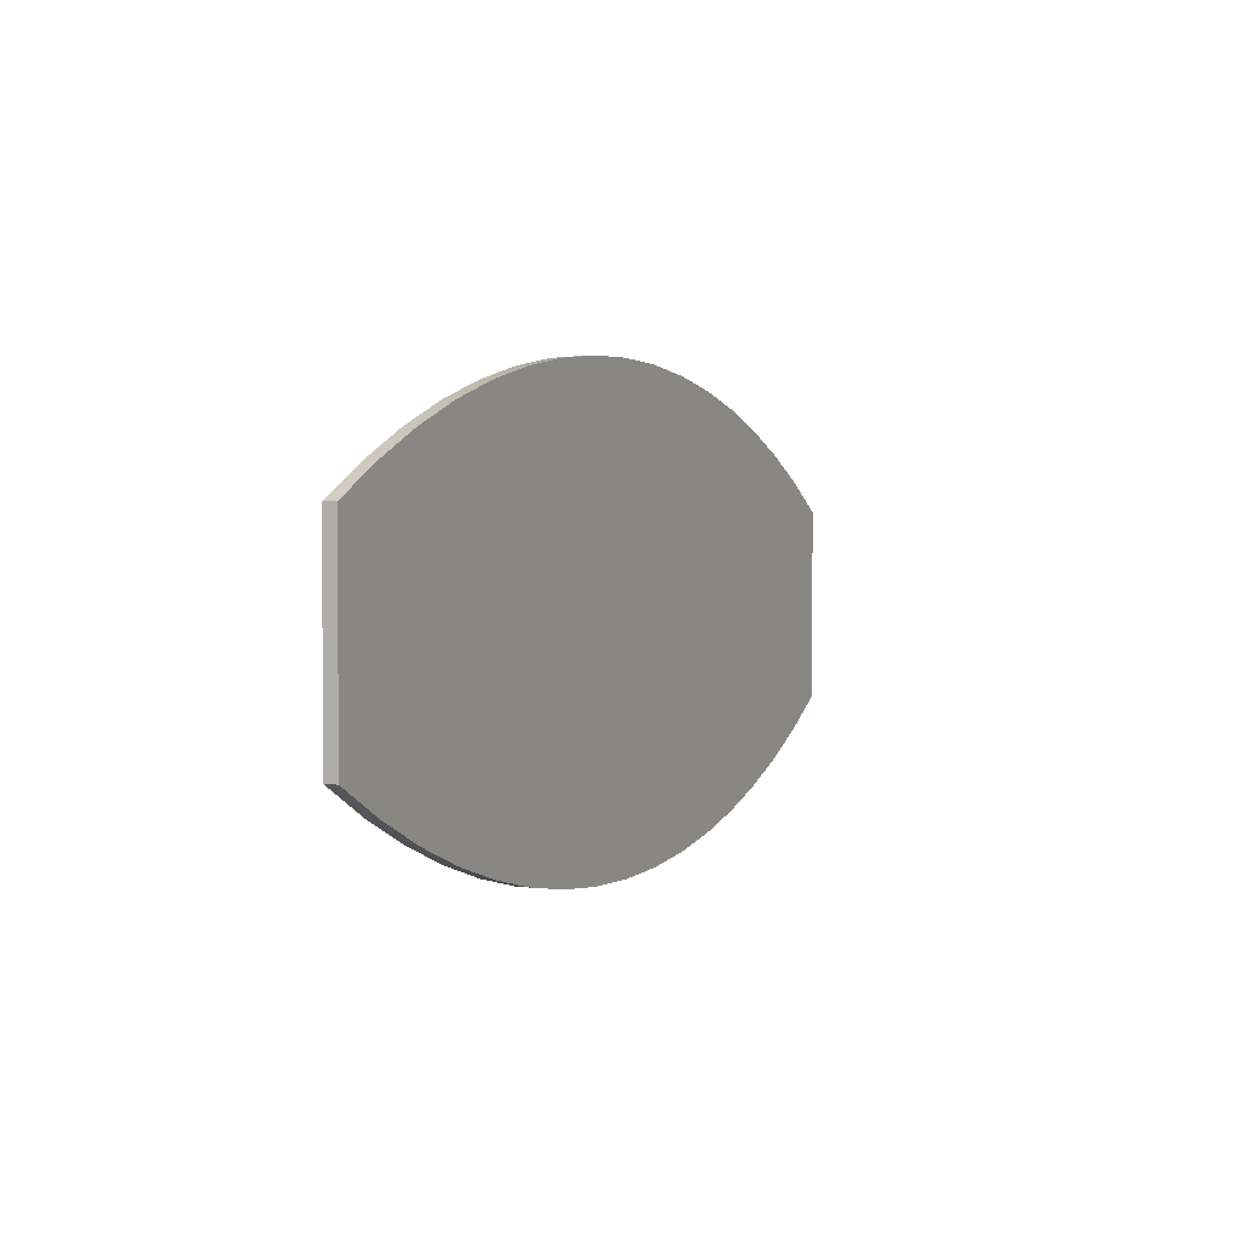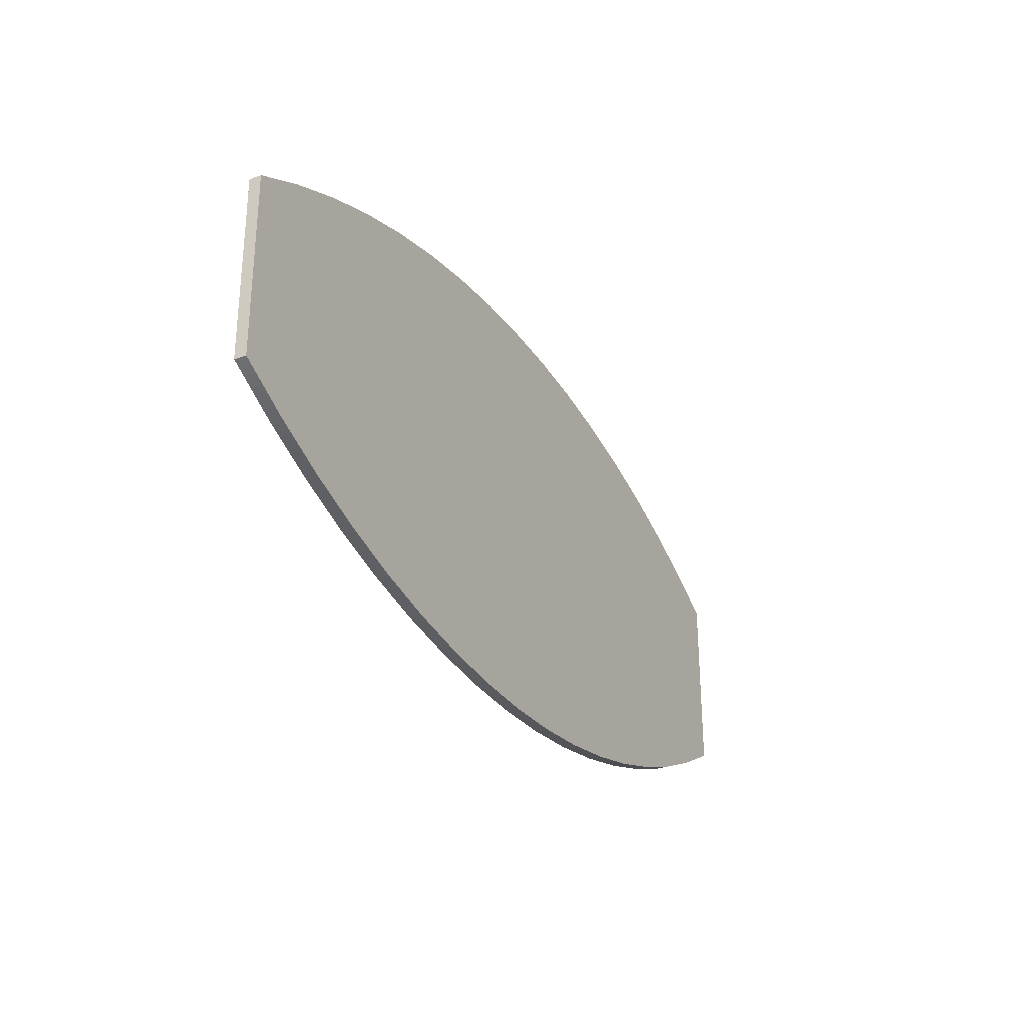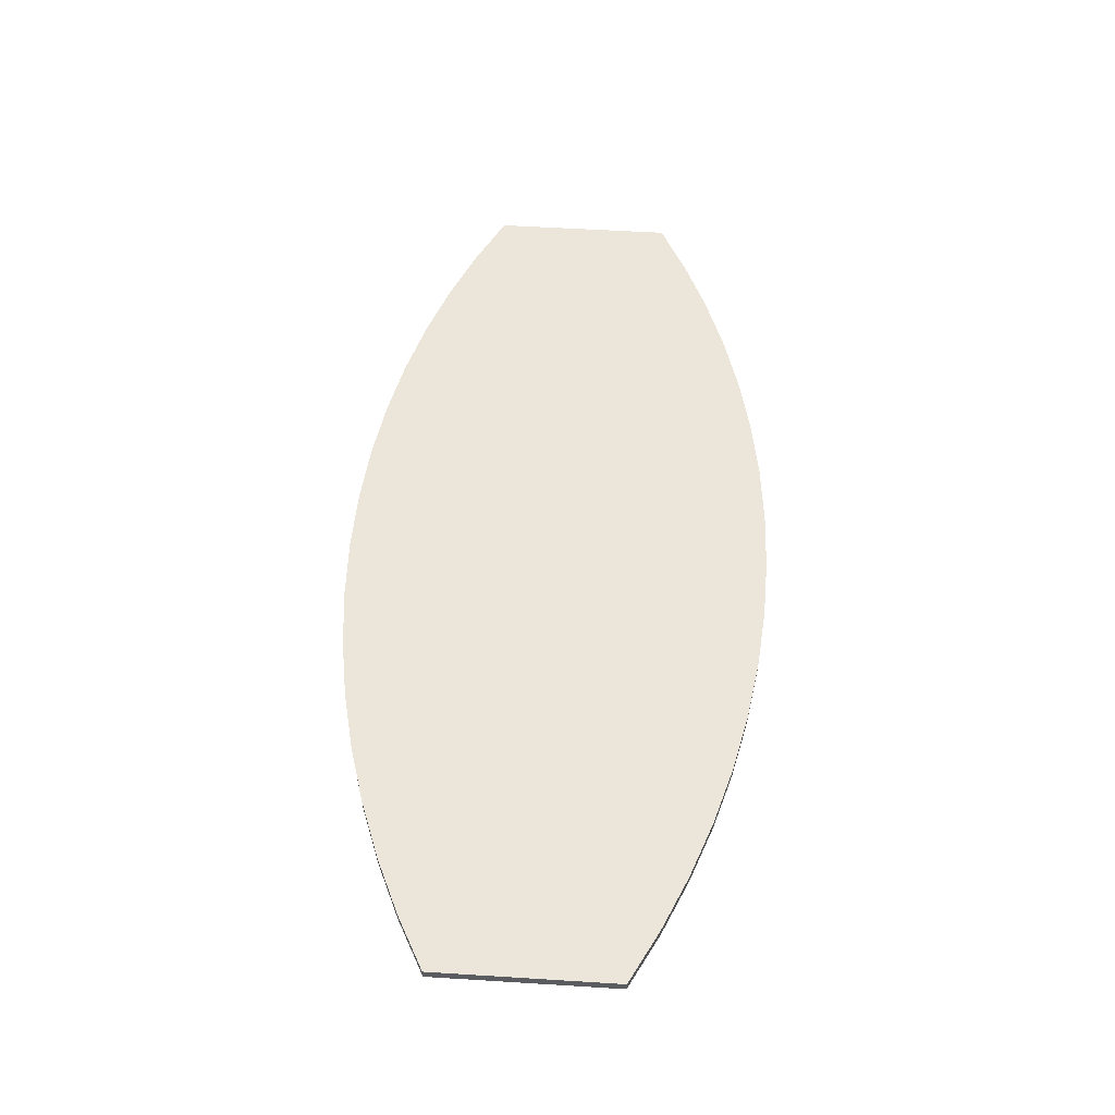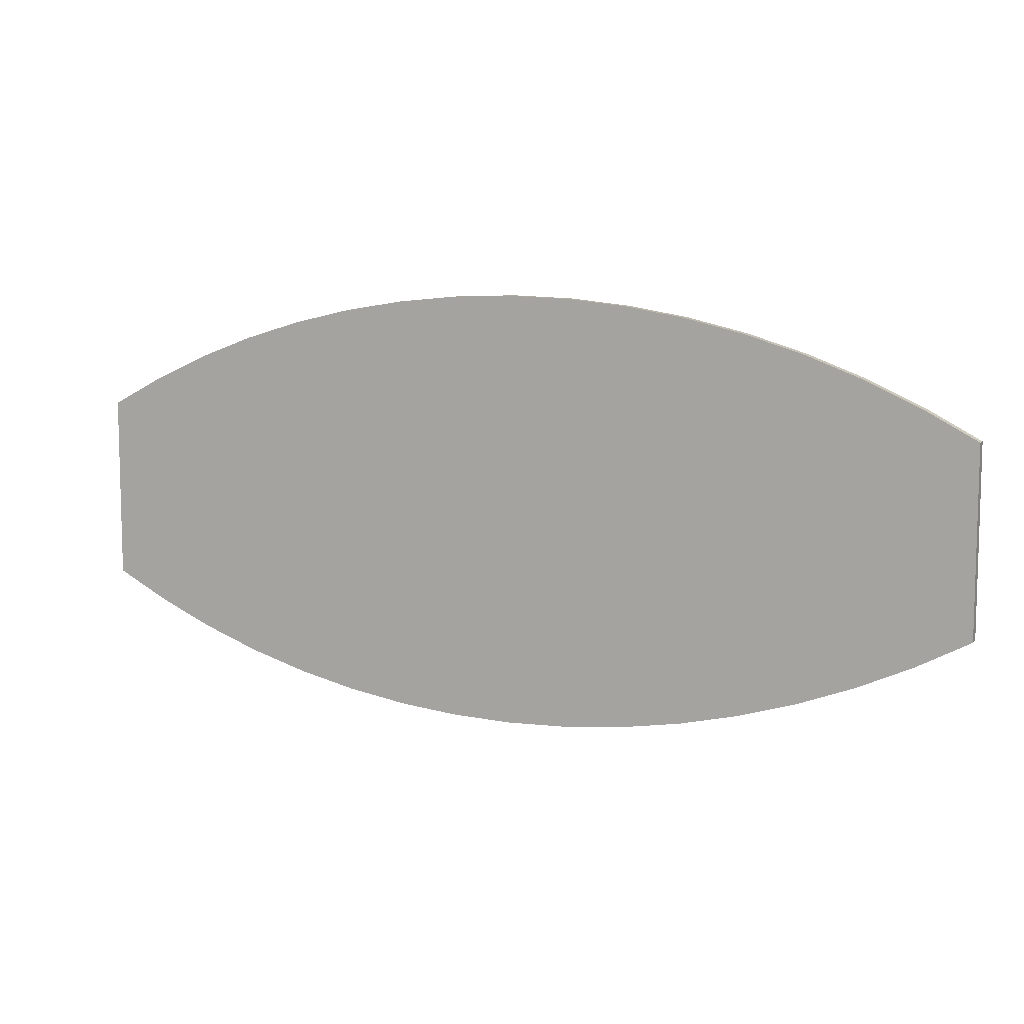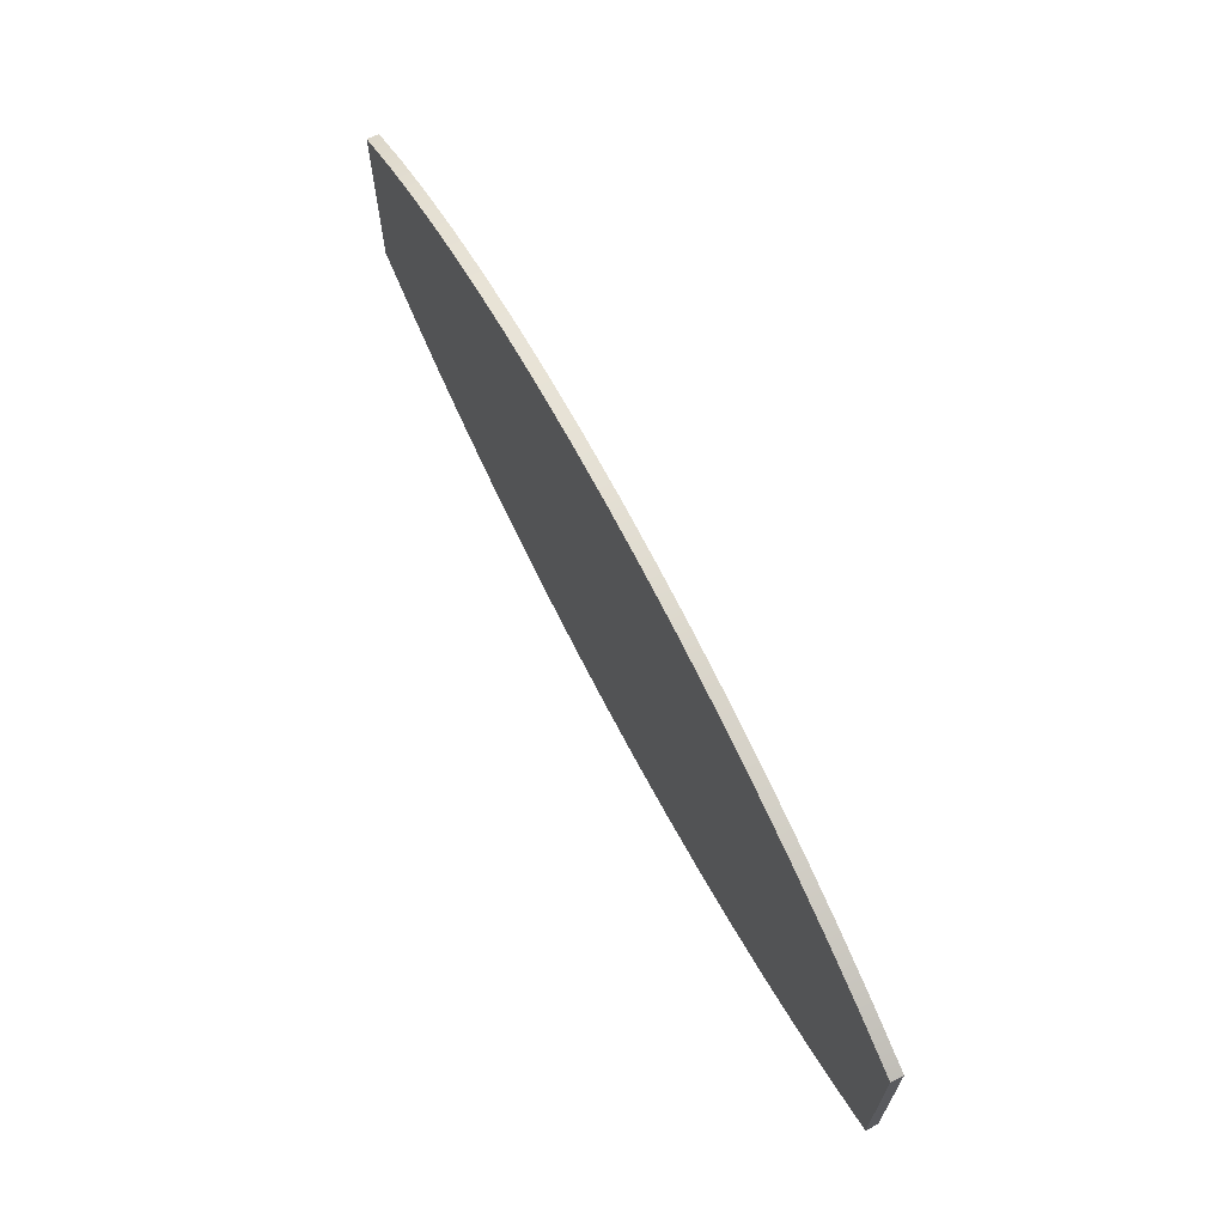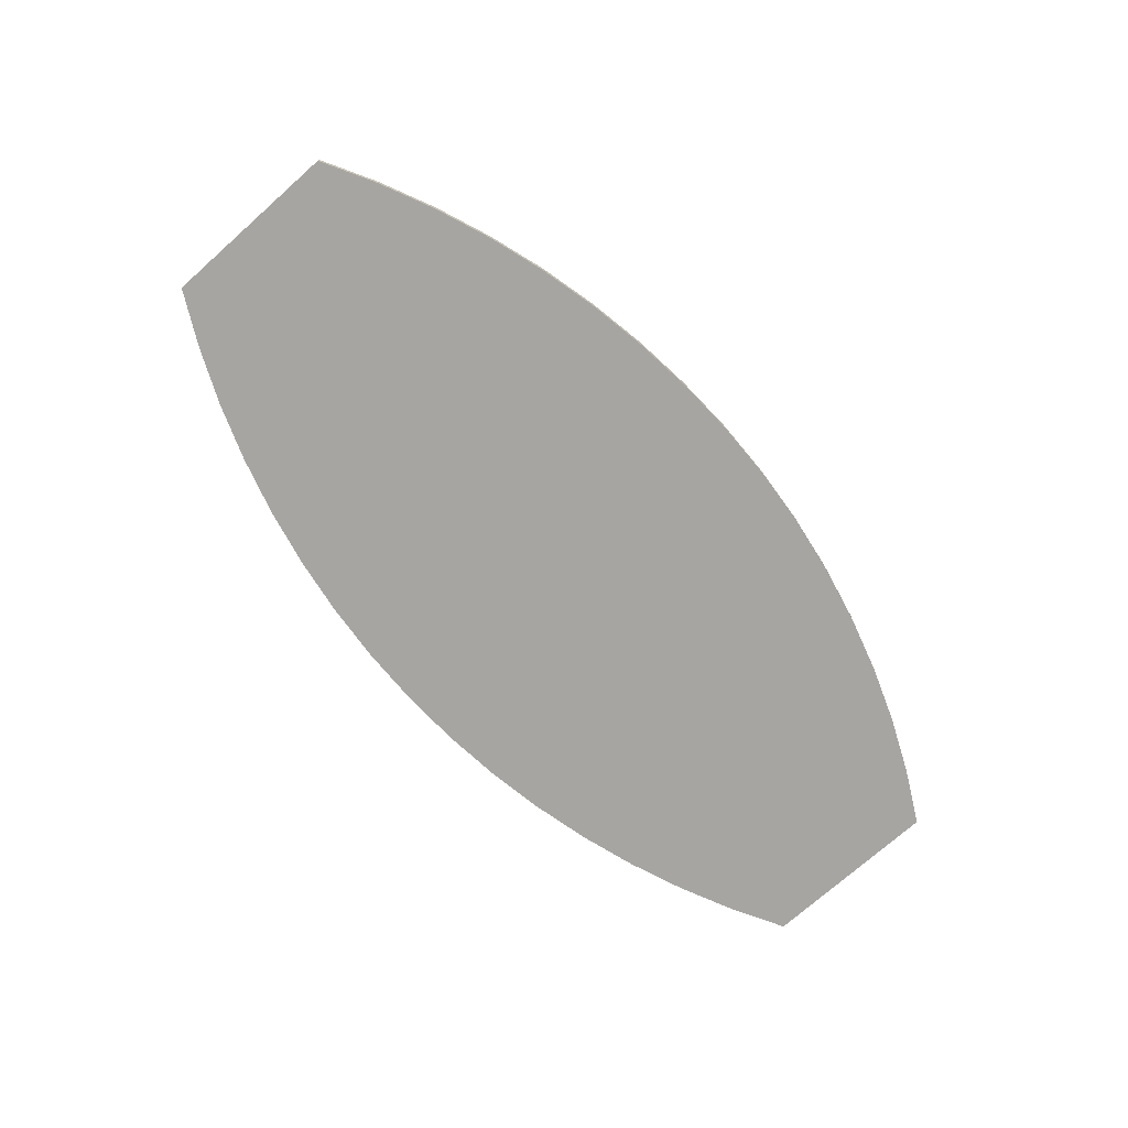
<metadata>
{"format":"obj","ext":"obj","renderer":"f3d","projection":"perspective","resolution":1024,"background":"white","views":[{"elev":2.1,"azim":-65.9,"up":"+Y"},{"elev":-30.0,"azim":-61.9,"up":"+Y"},{"elev":55.9,"azim":93.7,"up":"+Z"},{"elev":8.9,"azim":23.0,"up":"+Y"},{"elev":66.8,"azim":63.1,"up":"+Y"},{"elev":-73.9,"azim":-48.4,"up":"+Z"}]}
</metadata>
<code>
v -40 20 90
v -28.46 26.17 90
v -16.54 31.57 90
v -4.288 36.18 90
v 8.236 39.98 90
v 20.98 42.95 90
v 33.89 45.08 90
v 46.92 46.37 90
v 60 46.79 90
v 73.08 46.37 90
v 86.11 45.08 90
v 99.02 42.95 90
v 111.8 39.98 90
v 124.3 36.18 90
v 136.5 31.57 90
v 148.5 26.17 90
v 160 20 90
v 160 -20 90
v 148.5 -26.17 90
v 136.5 -31.57 90
v 124.3 -36.18 90
v 111.8 -39.98 90
v 99.02 -42.95 90
v 86.11 -45.08 90
v 73.08 -46.37 90
v 60 -46.79 90
v 46.92 -46.37 90
v 33.89 -45.08 90
v 20.98 -42.95 90
v 8.236 -39.98 90
v -4.288 -36.18 90
v -16.54 -31.57 90
v -28.46 -26.17 90
v -40 -20 90
v 160 20 92.54
v 148.5 26.17 92.54
v 136.5 31.57 92.54
v 124.3 36.18 92.54
v 111.8 39.98 92.54
v 99.02 42.95 92.54
v 86.11 45.08 92.54
v 73.08 46.37 92.54
v 60 46.79 92.54
v 46.92 46.37 92.54
v 33.89 45.08 92.54
v 20.98 42.95 92.54
v 8.236 39.98 92.54
v -4.288 36.18 92.54
v -16.54 31.57 92.54
v -28.46 26.17 92.54
v -40 20 92.54
v -40 -20 92.54
v -28.46 -26.17 92.54
v -16.54 -31.57 92.54
v -4.288 -36.18 92.54
v 8.236 -39.98 92.54
v 20.98 -42.95 92.54
v 33.89 -45.08 92.54
v 46.92 -46.37 92.54
v 60 -46.79 92.54
v 73.08 -46.37 92.54
v 86.11 -45.08 92.54
v 99.02 -42.95 92.54
v 111.8 -39.98 92.54
v 124.3 -36.18 92.54
v 136.5 -31.57 92.54
v 148.5 -26.17 92.54
v 160 -20 92.54
v 160 20 90
v 148.5 26.17 90
v 136.5 31.57 90
v 124.3 36.18 90
v 111.8 39.98 90
v 99.02 42.95 90
v 86.11 45.08 90
v 73.08 46.37 90
v 60 46.79 90
v 46.92 46.37 90
v 33.89 45.08 90
v 20.98 42.95 90
v 8.236 39.98 90
v -4.288 36.18 90
v -16.54 31.57 90
v -28.46 26.17 90
v -40 20 90
v -40 20 92.54
v -28.46 26.17 92.54
v -16.54 31.57 92.54
v -4.288 36.18 92.54
v 8.236 39.98 92.54
v 20.98 42.95 92.54
v 33.89 45.08 92.54
v 46.92 46.37 92.54
v 60 46.79 92.54
v 73.08 46.37 92.54
v 86.11 45.08 92.54
v 99.02 42.95 92.54
v 111.8 39.98 92.54
v 124.3 36.18 92.54
v 136.5 31.57 92.54
v 148.5 26.17 92.54
v 160 20 92.54
v -40 20 90
v -40 -20 90
v -40 -20 92.54
v -40 20 92.54
v -40 -20 90
v -28.46 -26.17 90
v -16.54 -31.57 90
v -4.288 -36.18 90
v 8.236 -39.98 90
v 20.98 -42.95 90
v 33.89 -45.08 90
v 46.92 -46.37 90
v 60 -46.79 90
v 73.08 -46.37 90
v 86.11 -45.08 90
v 99.02 -42.95 90
v 111.8 -39.98 90
v 124.3 -36.18 90
v 136.5 -31.57 90
v 148.5 -26.17 90
v 160 -20 90
v 160 -20 92.54
v 148.5 -26.17 92.54
v 136.5 -31.57 92.54
v 124.3 -36.18 92.54
v 111.8 -39.98 92.54
v 99.02 -42.95 92.54
v 86.11 -45.08 92.54
v 73.08 -46.37 92.54
v 60 -46.79 92.54
v 46.92 -46.37 92.54
v 33.89 -45.08 92.54
v 20.98 -42.95 92.54
v 8.236 -39.98 92.54
v -4.288 -36.18 92.54
v -16.54 -31.57 92.54
v -28.46 -26.17 92.54
v -40 -20 92.54
v 160 -20 90
v 160 20 90
v 160 20 92.54
v 160 -20 92.54
f 34 1 33
f 33 1 2
f 33 2 32
f 32 2 3
f 32 3 31
f 31 3 4
f 31 4 30
f 30 4 5
f 30 5 29
f 29 5 6
f 29 6 7
f 7 8 29
f 29 8 9
f 29 9 10
f 10 11 29
f 29 11 12
f 29 12 28
f 28 12 27
f 27 12 26
f 26 12 25
f 25 12 24
f 24 12 23
f 23 12 13
f 23 13 22
f 22 13 14
f 22 14 21
f 21 14 15
f 21 15 20
f 20 15 16
f 20 16 19
f 19 16 17
f 19 17 18
f 68 35 67
f 67 35 36
f 67 36 66
f 66 36 37
f 66 37 65
f 65 37 38
f 65 38 64
f 64 38 39
f 64 39 63
f 63 39 40
f 63 40 41
f 41 42 63
f 63 42 43
f 63 43 44
f 44 45 63
f 63 45 46
f 63 46 62
f 62 46 61
f 61 46 60
f 60 46 59
f 59 46 58
f 58 46 57
f 57 46 47
f 57 47 56
f 56 47 48
f 56 48 55
f 55 48 49
f 55 49 54
f 54 49 50
f 54 50 53
f 53 50 51
f 53 51 52
f 102 69 101
f 101 69 70
f 101 70 100
f 100 70 71
f 100 71 99
f 99 71 72
f 99 72 98
f 98 72 73
f 98 73 97
f 97 73 74
f 97 74 96
f 96 74 75
f 96 75 95
f 95 75 76
f 95 76 94
f 94 76 77
f 94 77 93
f 93 77 78
f 93 78 92
f 92 78 79
f 92 79 91
f 91 79 80
f 91 80 90
f 90 80 81
f 90 81 89
f 89 81 82
f 89 82 88
f 88 82 83
f 88 83 87
f 87 83 84
f 87 84 86
f 86 84 85
f 103 104 106
f 106 104 105
f 140 107 139
f 139 107 108
f 139 108 138
f 138 108 109
f 138 109 137
f 137 109 110
f 137 110 136
f 136 110 111
f 136 111 135
f 135 111 112
f 135 112 134
f 134 112 113
f 134 113 133
f 133 113 114
f 133 114 132
f 132 114 115
f 132 115 131
f 131 115 116
f 131 116 130
f 130 116 117
f 130 117 129
f 129 117 118
f 129 118 128
f 128 118 119
f 128 119 127
f 127 119 120
f 127 120 126
f 126 120 121
f 126 121 125
f 125 121 122
f 125 122 124
f 124 122 123
f 141 142 144
f 144 142 143

</code>
